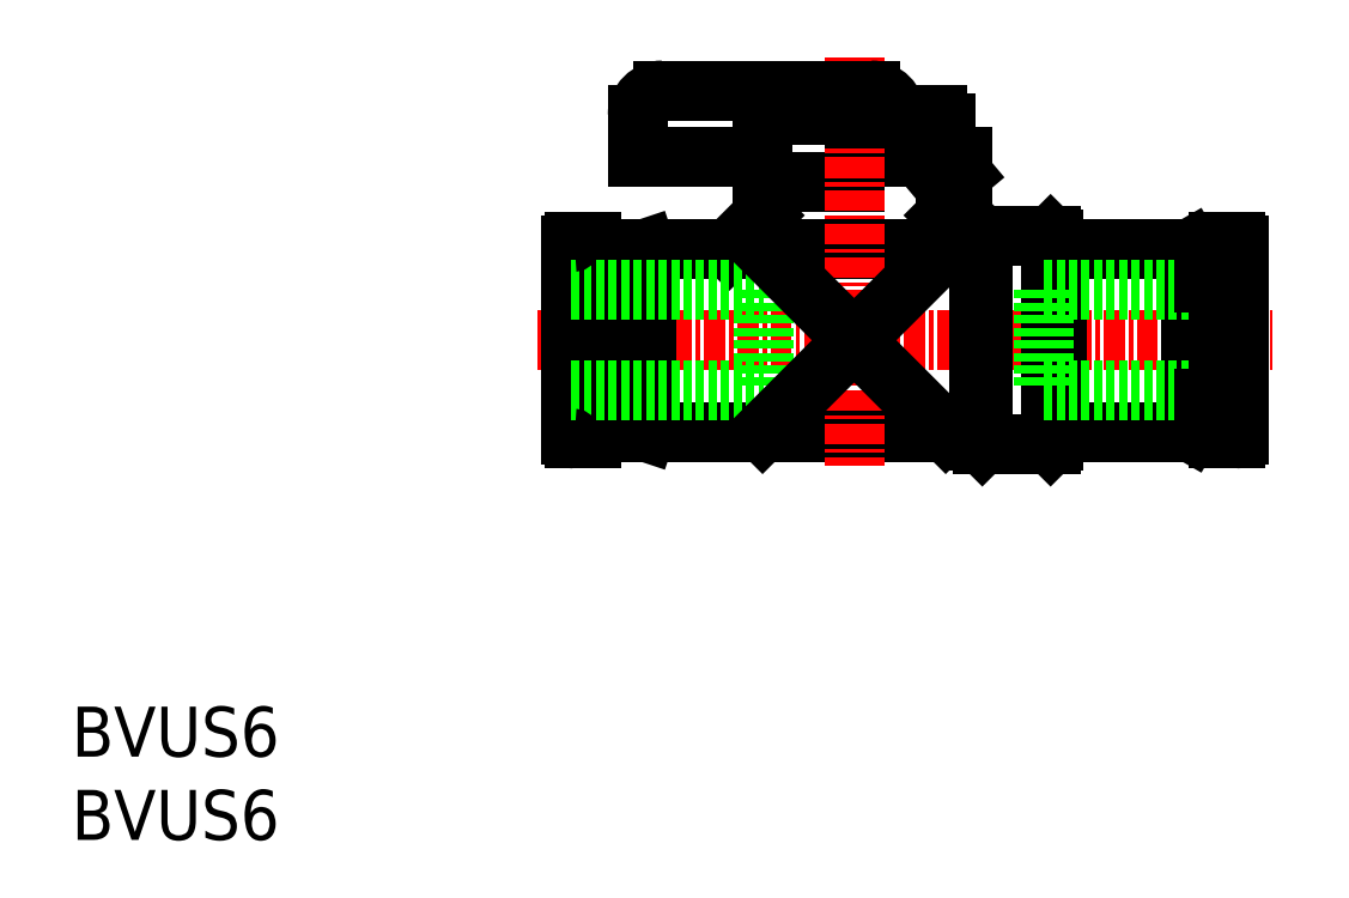
<metadata>
{"format":"dxf","ext":"dxf","renderer":"ezdxf+matplotlib","layout":"modelspace","background":"white","min_lineweight":24,"dpi":150}
</metadata>
<code>
0
SECTION
2
ENTITIES
0
INSERT
8
0
2
*U9
10
0
20
0
30
0
0
INSERT
8
0
2
*U10
10
0
20
0
30
0
0
LINE
8
0
10
41.5
20
43
30
0
11
41.5
21
35.5
31
0
0
LINE
8
0
10
47
20
41
30
0
11
53.5
21
41
31
0
0
LINE
8
0
10
33
20
35
30
0
11
33
21
25
31
0
0
LINE
8
0
10
52.5
20
43
30
0
11
52.5
21
35.5
31
0
0
LINE
8
0
10
47
20
41
30
0
11
47
21
39.5
31
0
0
LINE
8
0
10
41.5
20
39.5
30
0
11
47
21
39.5
31
0
0
LINE
8
0
10
59
20
36.05
30
0
11
59
21
23.95
31
0
0
LINE
8
0
10
34.5
20
24.5
30
0
11
54.5
21
24.5
31
0
0
LINE
8
0
10
34.5
20
35.5
30
0
11
54.5
21
35.5
31
0
0
LINE
8
CENTER
10
28
20
30
30
0
11
72.1
21
30
31
0
0
LINE
8
CENTER
10
47
20
47
30
0
11
47
21
22.5
31
0
0
LINE
8
0
10
34.5
20
35.5
30
0
11
34.5
21
24.5
31
0
0
LINE
8
0
10
33
20
35
30
0
11
34.5
21
35.5
31
0
0
LINE
8
0
10
33
20
25
30
0
11
34.5
21
24.5
31
0
0
LINE
8
0
10
41.5
20
37.5
30
0
11
39.5
21
35.5
31
0
0
LINE
8
0
10
52.5
20
37.5
30
0
11
54.5
21
35.5
31
0
0
LINE
8
0
10
59.2
20
35.5
30
0
11
67.2
21
35.5
31
0
0
LINE
8
0
10
59.2
20
24.5
30
0
11
67.2
21
24.5
31
0
0
LINE
8
0
10
59
20
35.3
30
0
11
59.2
21
35.5
31
0
0
LINE
8
0
10
59
20
24.7
30
0
11
59.2
21
24.5
31
0
0
LINE
8
0
10
59.2
20
35.5
30
0
11
59.2
21
24.5
31
0
0
LINE
8
0
10
31.2
20
33.5
30
0
11
32.2
21
33.5
31
0
0
LINE
8
0
10
68
20
34.85
30
0
11
68
21
25.15
31
0
0
LINE
8
0
10
31.2
20
26.5
30
0
11
32.2
21
26.5
31
0
0
LINE
8
0
10
67.5
20
25.02
30
0
11
68
21
25.15
31
0
0
LINE
8
0
10
53.5
20
41
30
0
11
53.5
21
40
31
0
0
LINE
8
0
10
52.5
20
39.16
30
0
11
53.5
21
40
31
0
0
LINE
8
0
10
42
20
43.5
30
0
11
52
21
43.5
31
0
0
LINE
8
0
10
49.5
20
43.5
30
0
11
49.5
21
43.5
31
0
0
LINE
8
0
10
35.5
20
45
30
0
11
48
21
45
31
0
0
LINE
8
0
10
34
20
41
30
0
11
41.5
21
41
31
0
0
LINE
8
0
10
54.5
20
36.05
30
0
11
54.5
21
23.95
31
0
0
LINE
8
0
10
54.7
20
36.25
30
0
11
58.8
21
36.25
31
0
0
LINE
8
0
10
54.7
20
23.75
30
0
11
58.8
21
23.75
31
0
0
LINE
8
0
10
54.5
20
36.05
30
0
11
54.7
21
36.25
31
0
0
LINE
8
0
10
58.8
20
36.25
30
0
11
59
21
36.05
31
0
0
LINE
8
0
10
54.5
20
23.95
30
0
11
54.7
21
23.75
31
0
0
LINE
8
0
10
58.8
20
23.75
30
0
11
59
21
23.95
31
0
0
LINE
8
0
10
54.7
20
36.25
30
0
11
54.7
21
23.75
31
0
0
LINE
8
0
10
58.8
20
36.25
30
0
11
58.8
21
23.75
31
0
0
LINE
8
0
10
32.2
20
34.8
30
0
11
32.4
21
35
31
0
0
LINE
8
0
10
30.2
20
24.1
30
0
11
31.2
21
24.1
31
0
0
LINE
8
0
10
30
20
24.3
30
0
11
30
21
35.7
31
0
0
LINE
8
0
10
30.2
20
35.9
30
0
11
31.2
21
35.9
31
0
0
LINE
8
0
10
32.2
20
25.2
30
0
11
32.4
21
25
31
0
0
LINE
8
0
10
31.2
20
24.1
30
0
11
31.2
21
35.9
31
0
0
LINE
8
0
10
32.4
20
25
30
0
11
32.4
21
35
31
0
0
LINE
8
0
10
32.2
20
25.2
30
0
11
32.2
21
34.8
31
0
0
LINE
8
0
10
32.4
20
35
30
0
11
33
21
35
31
0
0
LINE
8
0
10
32.4
20
25
30
0
11
33
21
25
31
0
0
LINE
8
0
10
67.2
20
35.5
30
0
11
67.2
21
24.5
31
0
0
LINE
8
0
10
67.2
20
35.5
30
0
11
67.5
21
34.98
31
0
0
LINE
8
0
10
67.5
20
34.98
30
0
11
67.5
21
25.02
31
0
0
LINE
8
0
10
67.5
20
34.98
30
0
11
68
21
34.85
31
0
0
LINE
8
0
10
67.2
20
24.5
30
0
11
67.5
21
25.02
31
0
0
LINE
8
0
10
58.4
20
27
30
0
11
70.1
21
27
31
0
0
LINE
8
0
10
41.6
20
33
30
0
11
41.6
21
27
31
0
0
LINE
8
0
10
30
20
27
30
0
11
41.6
21
27
31
0
0
LINE
8
0
10
30
20
33
30
0
11
41.6
21
33
31
0
0
LINE
8
0
10
58.4
20
33
30
0
11
70.1
21
33
31
0
0
LINE
8
0
10
68.9
20
35.9
30
0
11
68.9
21
24.1
31
0
0
LINE
8
0
10
70.1
20
35.7
30
0
11
70.1
21
24.3
31
0
0
LINE
8
0
10
69.9
20
35.9
30
0
11
68.9
21
35.9
31
0
0
LINE
8
0
10
69.9
20
24.1
30
0
11
68.9
21
24.1
31
0
0
LINE
8
0
10
68.9
20
26.5
30
0
11
68
21
26.5
31
0
0
LINE
8
0
10
68.9
20
33.5
30
0
11
68
21
33.5
31
0
0
LINE
8
0
10
58.4
20
33
30
0
11
58.4
21
27
31
0
0
LINE
8
0
10
41.5
20
35.5
30
0
11
52.5
21
24.5
31
0
0
LINE
8
0
10
52.5
20
35.5
30
0
11
41.5
21
24.5
31
0
0
ARC
8
0
10
48
20
43.5
30
0
40
1.5
50
0
51
90
0
ARC
8
0
10
52
20
43
30
0
40
0.5
50
0
51
90
0
ARC
8
0
10
42
20
43
30
0
40
0.5
50
90
51
180
0
ARC
8
0
10
69.9
20
35.7
30
0
40
0.2
50
0
51
90
0
ARC
8
0
10
69.9
20
24.3
30
0
40
0.2
50
270
51
0
0
ARC
8
0
10
30.2
20
35.7
30
0
40
0.2
50
90
51
180
0
ARC
8
0
10
30.2
20
24.3
30
0
40
0.2
50
180
51
270
0
LINE
8
0
10
34
20
43.5
30
0
11
34
21
41
31
0
0
ARC
8
0
10
35.5
20
43.5
30
0
40
1.5
50
90
51
180
0
ENDSEC
0
EOF

</code>
